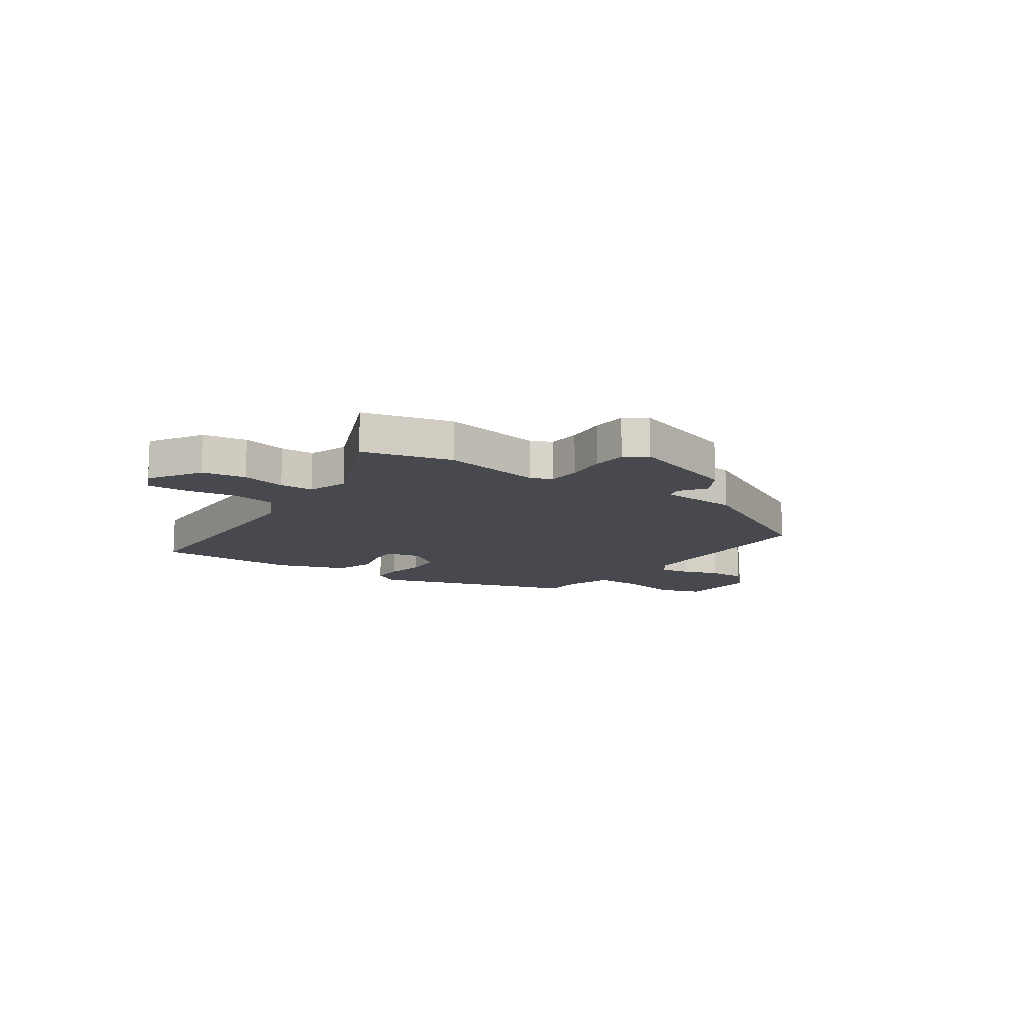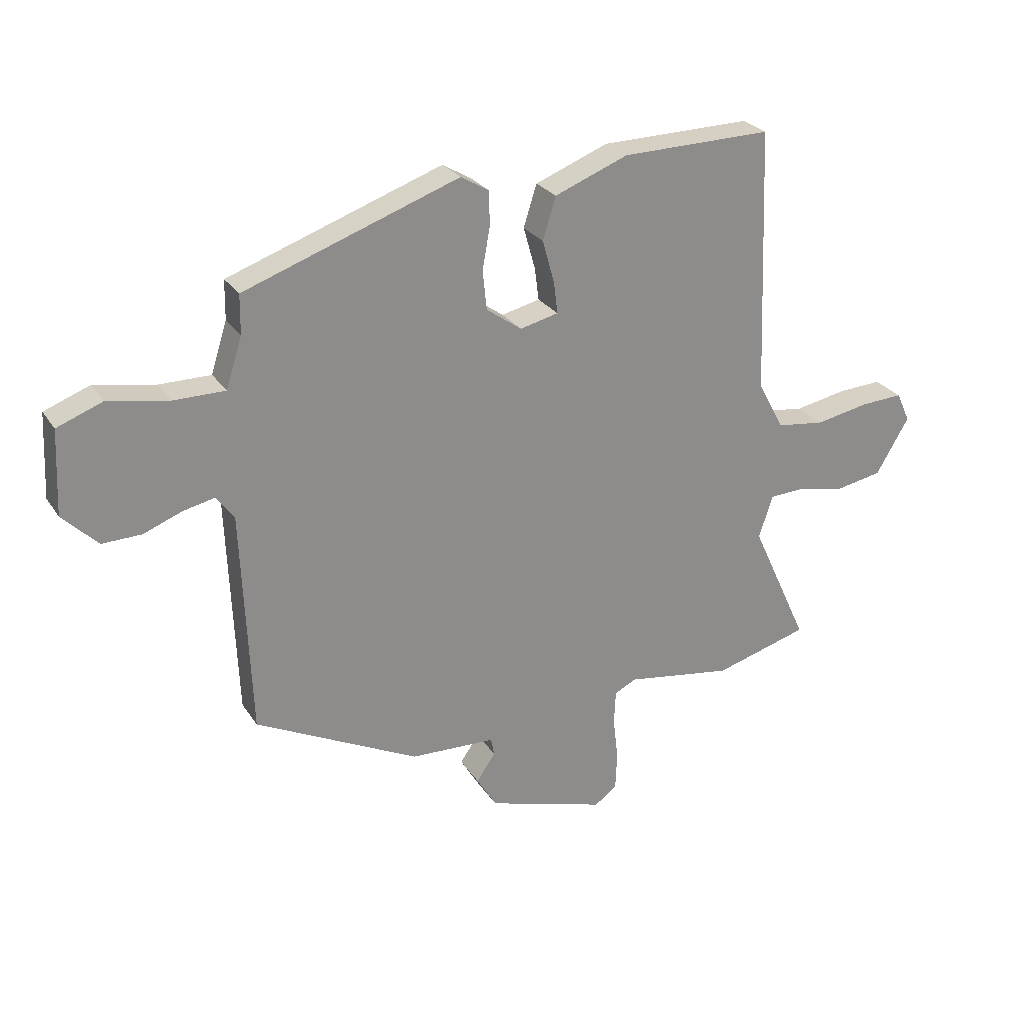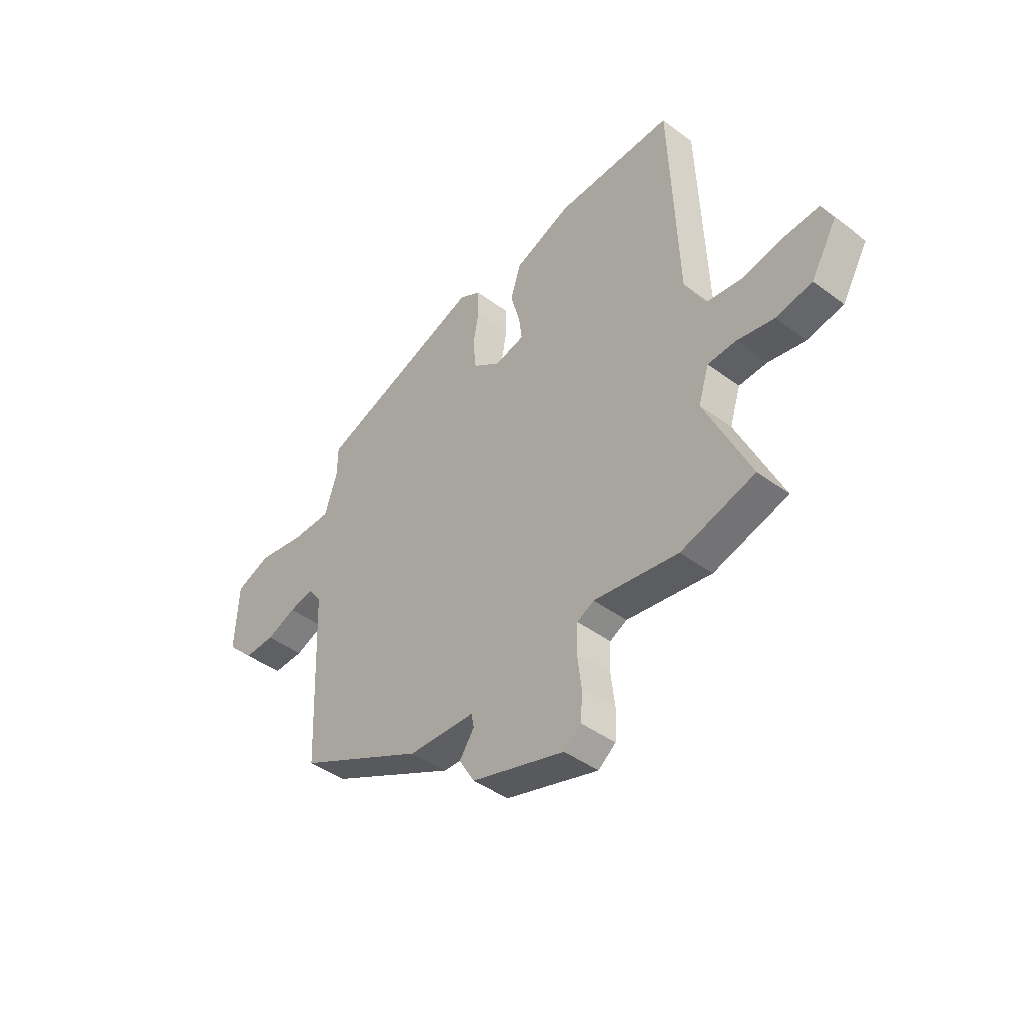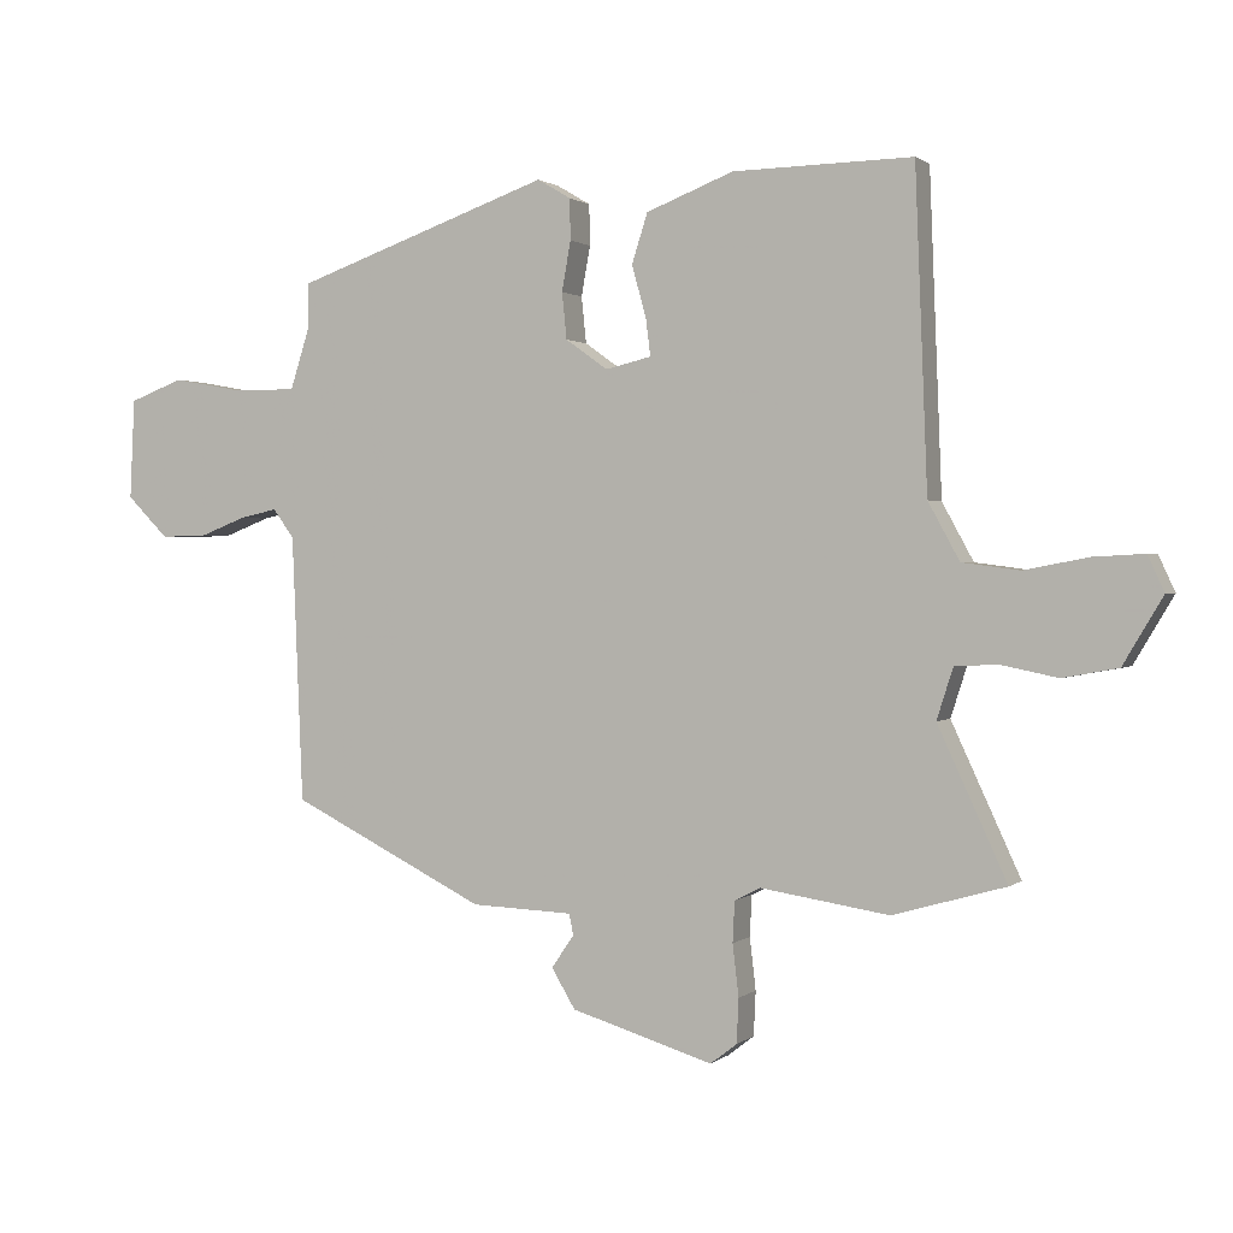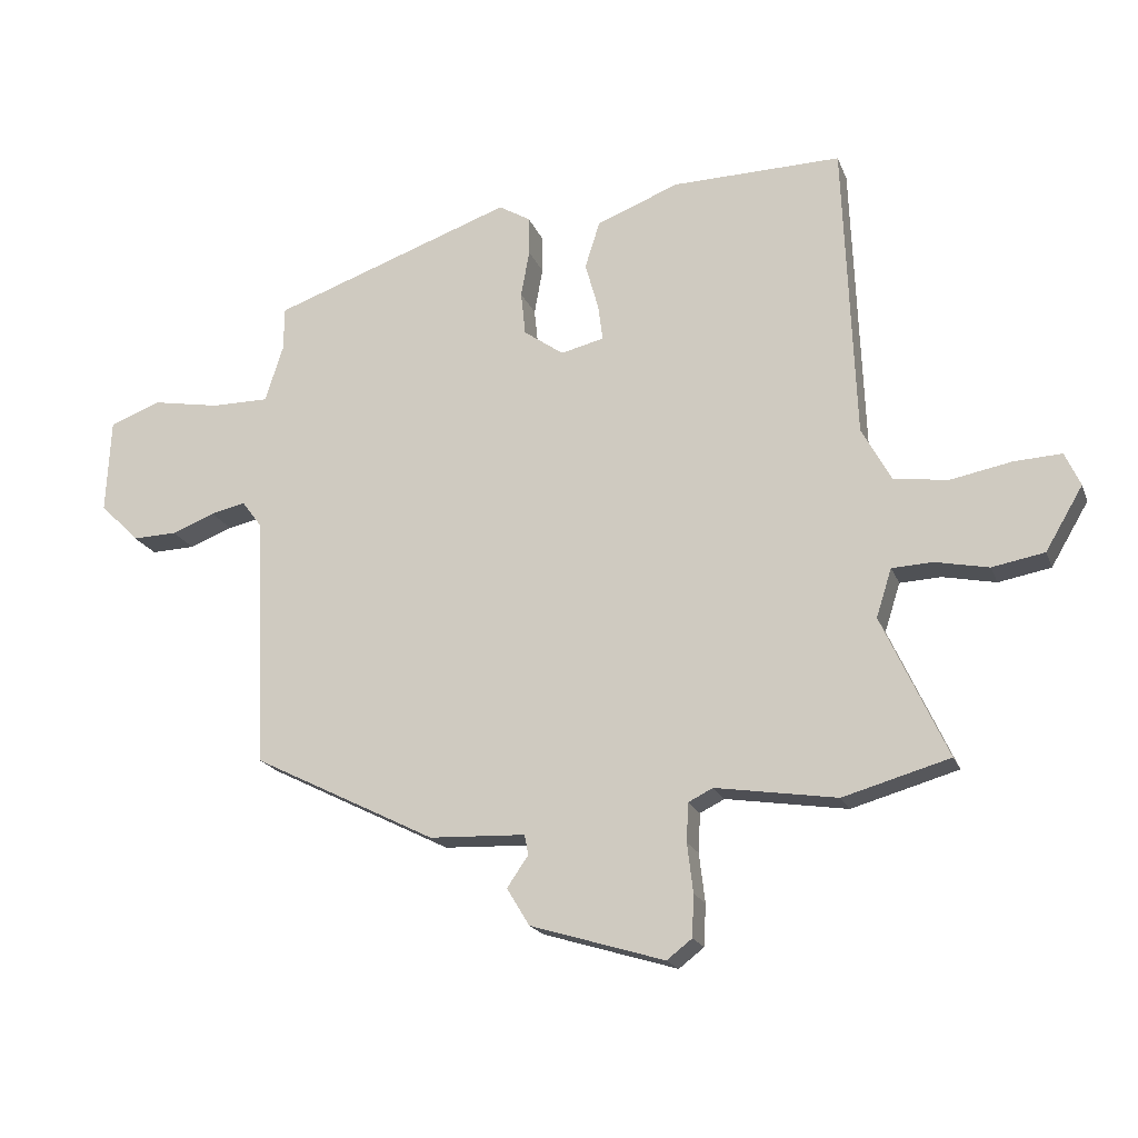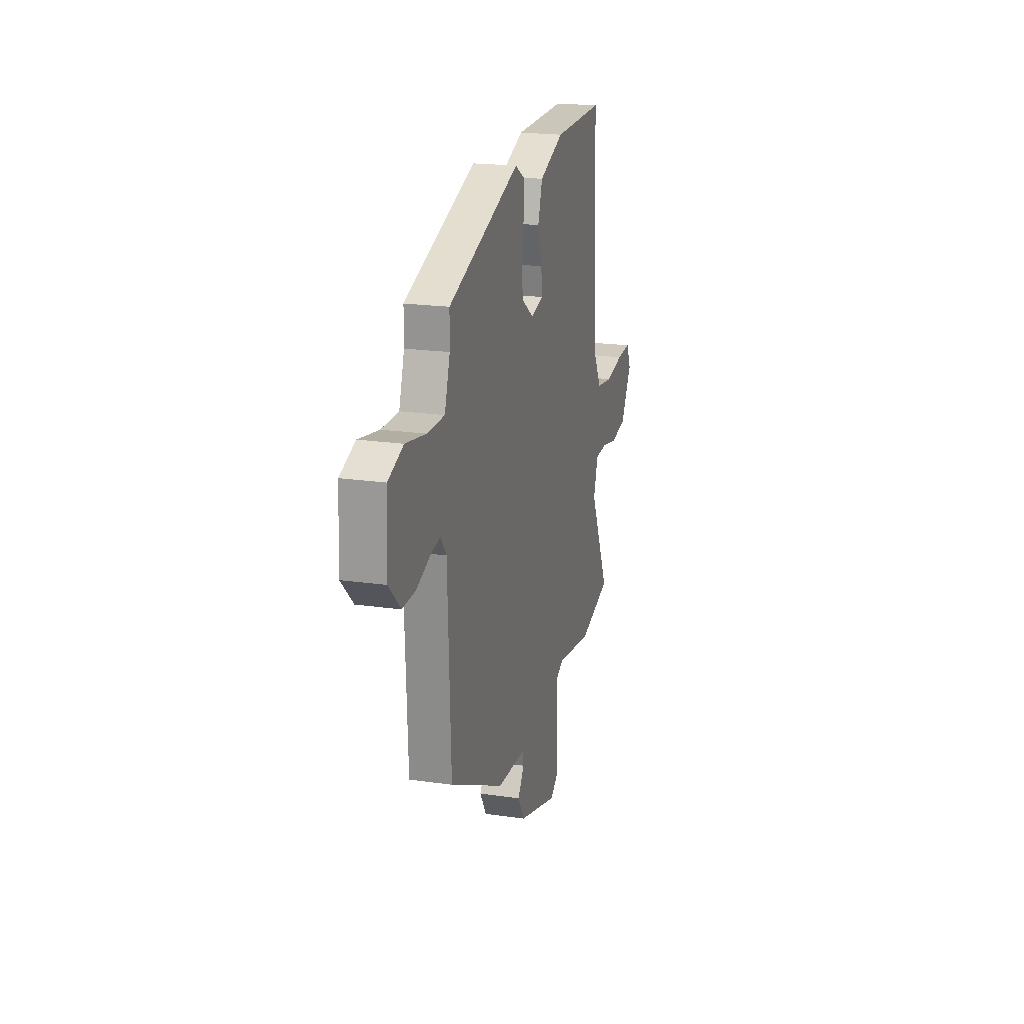
<metadata>
{"format":"obj","ext":"obj","renderer":"f3d","projection":"perspective","resolution":1024,"background":"white","views":[{"elev":-12.6,"azim":144.0,"up":"+Y"},{"elev":26.2,"azim":-25.9,"up":"+Z"},{"elev":-43.4,"azim":48.8,"up":"+Z"},{"elev":1.0,"azim":22.8,"up":"+Z"},{"elev":-19.3,"azim":17.2,"up":"+Z"},{"elev":20.2,"azim":-75.0,"up":"+Z"}]}
</metadata>
<code>
v -0.487 0.07 -0.393
v -0.503 0.07 -0.002
v -0.534 0.07 0.04
v -0.589 0.07 0.028
v -0.656 0.07 0.002
v -0.725 0.07 0
v -0.786 0.07 0.061
v -0.779 0.07 0.208
v -0.7 0.07 0.238
v -0.594 0.07 0.219
v -0.504 0.07 0.219
v -0.476 0.07 0.307
v -0.475 0.07 0.375
v -0.1 0.07 0.508
v -0.051 0.07 0.479
v -0.05 0.07 0.419
v -0.063 0.07 0.346
v -0.056 0.07 0.278
v 0.006 0.07 0.234
v 0.073 0.07 0.25
v 0.066 0.07 0.305
v 0.045 0.07 0.38
v 0.068 0.07 0.453
v 0.196 0.07 0.503
v 0.459 0.07 0.508
v 0.477 0.07 0.044
v 0.523 0.07 -0.04
v 0.607 0.07 -0.051
v 0.701 0.07 -0.033
v 0.775 0.07 -0.029
v 0.799 0.07 -0.081
v 0.741 0.07 -0.179
v 0.66 0.07 -0.194
v 0.577 0.07 -0.177
v 0.514 0.07 -0.18
v 0.49 0.07 -0.255
v 0.591 0.07 -0.474
v 0.426 0.07 -0.521
v 0.238 0.07 -0.492
v 0.2 0.07 -0.511
v 0.197 0.07 -0.571
v 0.206 0.07 -0.647
v 0.203 0.07 -0.712
v 0.164 0.07 -0.742
v -0.044 0.07 -0.679
v -0.079 0.07 -0.621
v -0.046 0.07 -0.573
v -0.052 0.07 -0.542
v -0.201 0.07 -0.536
v -0.487 0 -0.393
v -0.503 0 -0.002
v -0.534 0 0.04
v -0.589 0 0.028
v -0.656 0 0.002
v -0.725 0 0
v -0.786 0 0.061
v -0.779 0 0.208
v -0.7 0 0.238
v -0.594 0 0.219
v -0.504 0 0.219
v -0.476 0 0.307
v -0.475 0 0.375
v -0.1 0 0.508
v -0.051 0 0.479
v -0.05 0 0.419
v -0.063 0 0.346
v -0.056 0 0.278
v 0.006 0 0.234
v 0.073 0 0.25
v 0.066 0 0.305
v 0.045 0 0.38
v 0.068 0 0.453
v 0.196 0 0.503
v 0.459 0 0.508
v 0.477 0 0.044
v 0.523 0 -0.04
v 0.607 0 -0.051
v 0.701 0 -0.033
v 0.775 0 -0.029
v 0.799 0 -0.081
v 0.741 0 -0.179
v 0.66 0 -0.194
v 0.577 0 -0.177
v 0.514 0 -0.18
v 0.49 0 -0.255
v 0.591 0 -0.474
v 0.426 0 -0.521
v 0.238 0 -0.492
v 0.2 0 -0.511
v 0.197 0 -0.571
v 0.206 0 -0.647
v 0.203 0 -0.712
v 0.164 0 -0.742
v -0.044 0 -0.679
v -0.079 0 -0.621
v -0.046 0 -0.573
v -0.052 0 -0.542
v -0.201 0 -0.536
f 48 49 1 2
f 44 45 46 47
f 44 47 48
f 41 42 43 44
f 40 41 44 48
f 39 40 48 2
f 36 37 38 39
f 35 36 39 2
f 31 32 33 34
f 28 29 30 31
f 27 28 31 34
f 26 27 34 35
f 24 25 26
f 21 22 23 24
f 20 21 24 26
f 19 20 26 35
f 14 15 16 17
f 12 13 14 17
f 11 12 17 18
f 7 8 9 10
f 7 10 11
f 4 5 6 7
f 3 4 7 11
f 11 18 19 35
f 2 3 11 35
f 51 50 98 97
f 96 95 94 93
f 97 96 93
f 93 92 91 90
f 97 93 90 89
f 51 97 89 88
f 88 87 86 85
f 51 88 85 84
f 83 82 81 80
f 80 79 78 77
f 83 80 77 76
f 84 83 76 75
f 75 74 73
f 73 72 71 70
f 75 73 70 69
f 84 75 69 68
f 66 65 64 63
f 66 63 62 61
f 67 66 61 60
f 59 58 57 56
f 60 59 56
f 56 55 54 53
f 60 56 53 52
f 84 68 67 60
f 84 60 52 51
f 1 50 51 2
f 2 51 52 3
f 3 52 53 4
f 4 53 54 5
f 5 54 55 6
f 6 55 56 7
f 7 56 57 8
f 8 57 58 9
f 9 58 59 10
f 10 59 60 11
f 11 60 61 12
f 12 61 62 13
f 13 62 63 14
f 14 63 64 15
f 15 64 65 16
f 16 65 66 17
f 17 66 67 18
f 18 67 68 19
f 19 68 69 20
f 20 69 70 21
f 21 70 71 22
f 22 71 72 23
f 23 72 73 24
f 24 73 74 25
f 25 74 75 26
f 26 75 76 27
f 27 76 77 28
f 28 77 78 29
f 29 78 79 30
f 30 79 80 31
f 31 80 81 32
f 32 81 82 33
f 33 82 83 34
f 34 83 84 35
f 35 84 85 36
f 36 85 86 37
f 37 86 87 38
f 38 87 88 39
f 39 88 89 40
f 40 89 90 41
f 41 90 91 42
f 42 91 92 43
f 43 92 93 44
f 44 93 94 45
f 45 94 95 46
f 46 95 96 47
f 47 96 97 48
f 48 97 98 49
f 49 98 50 1

</code>
